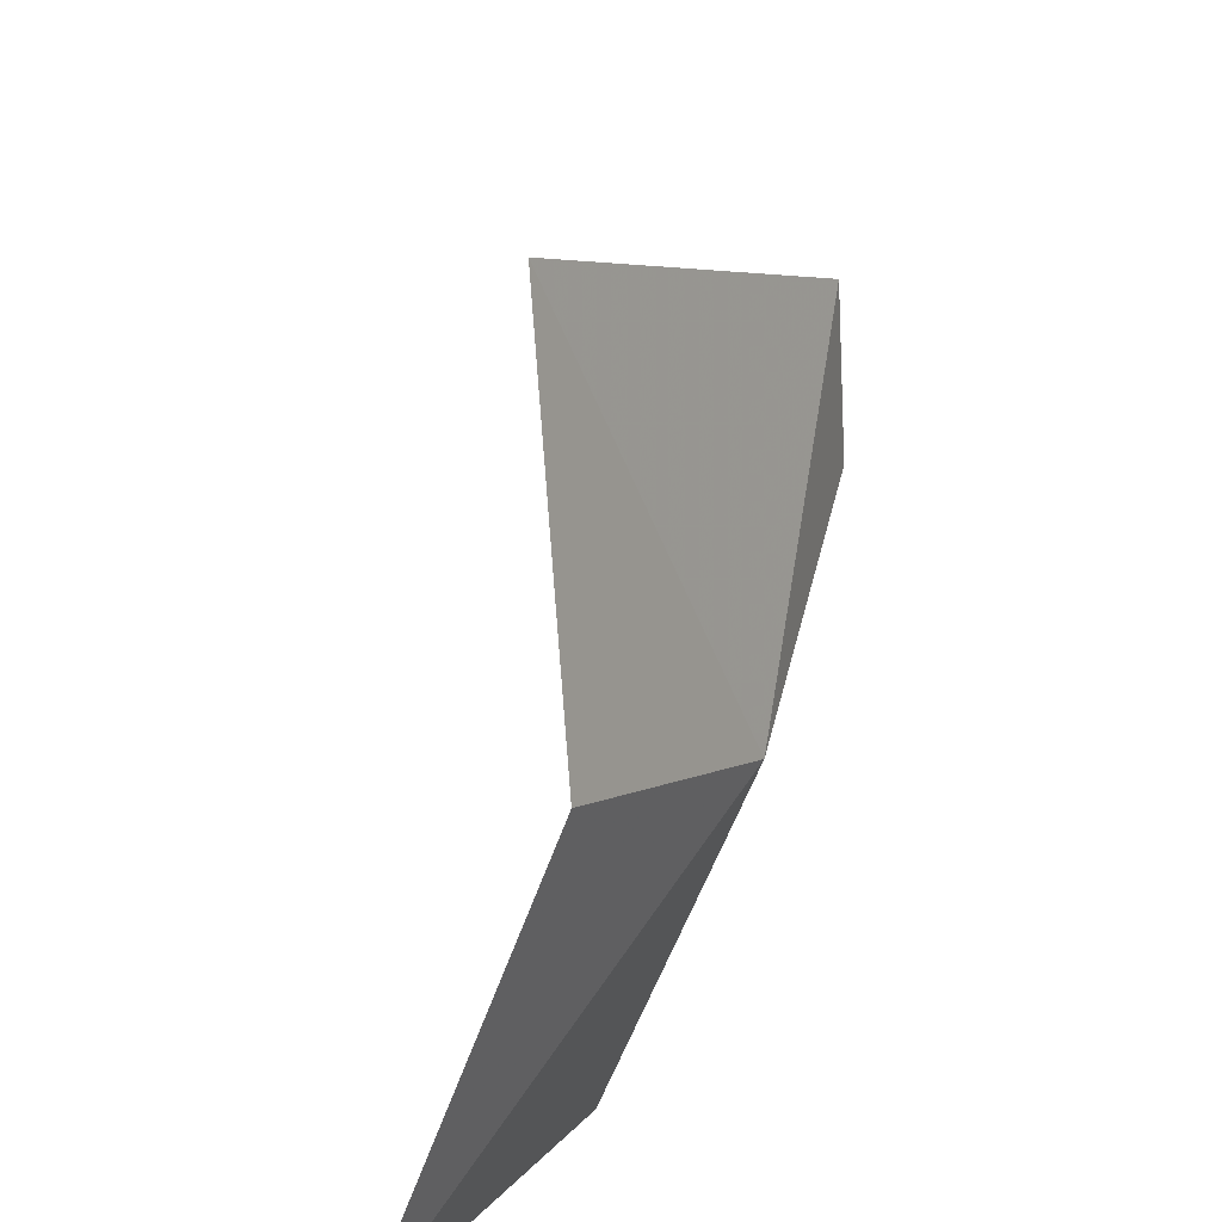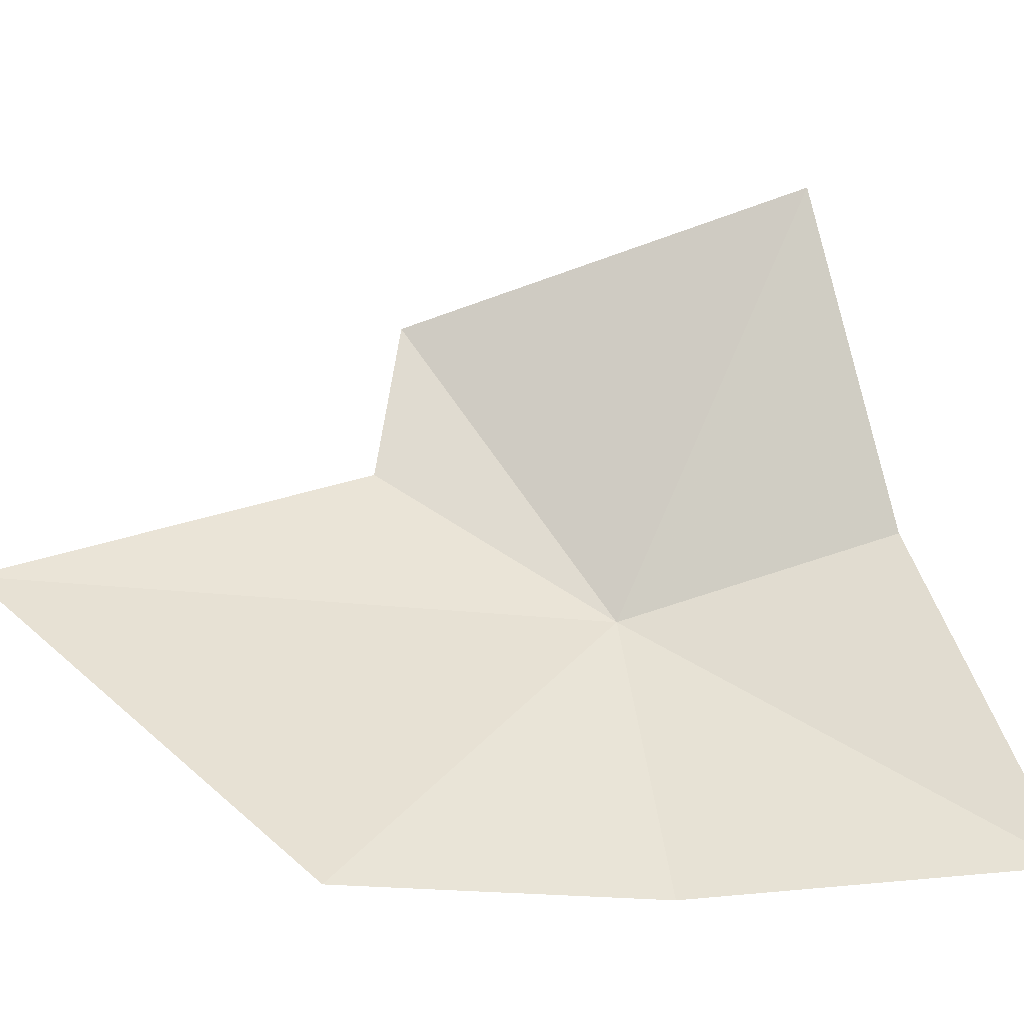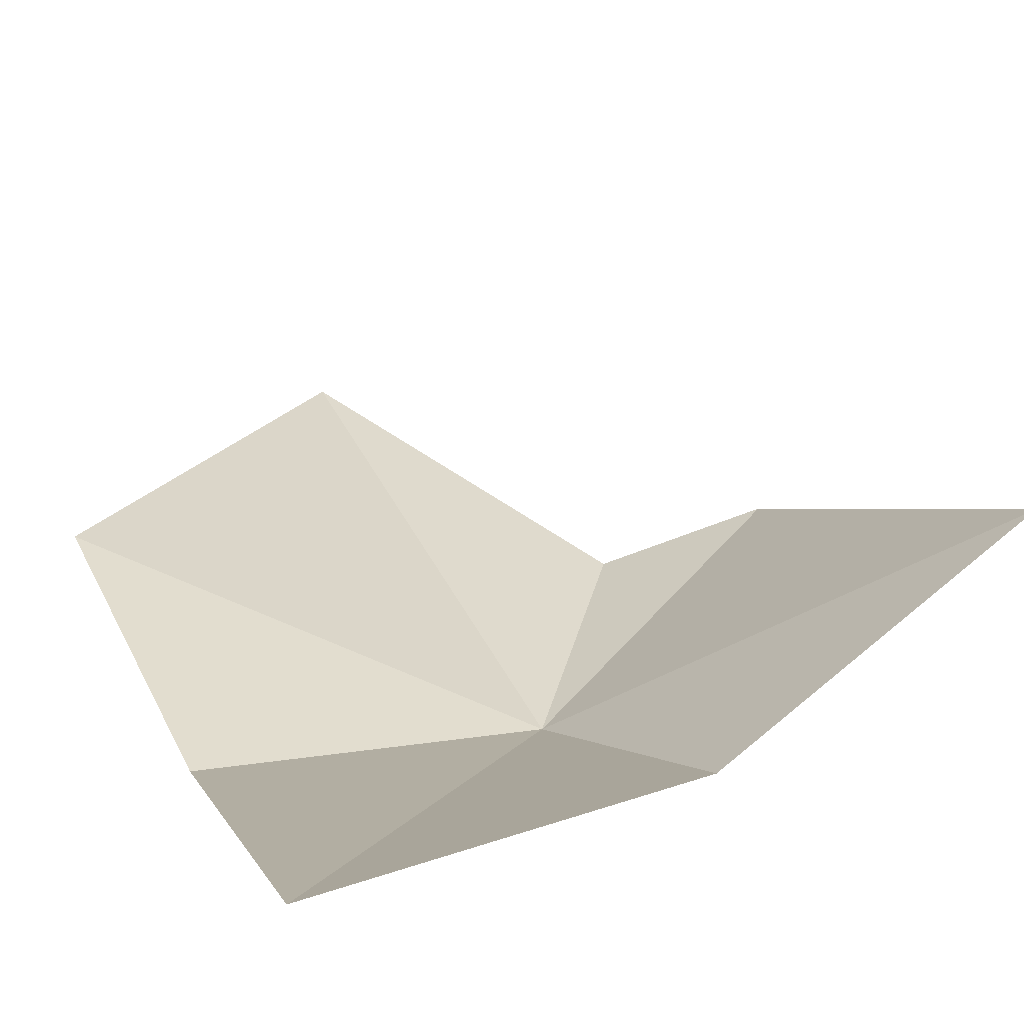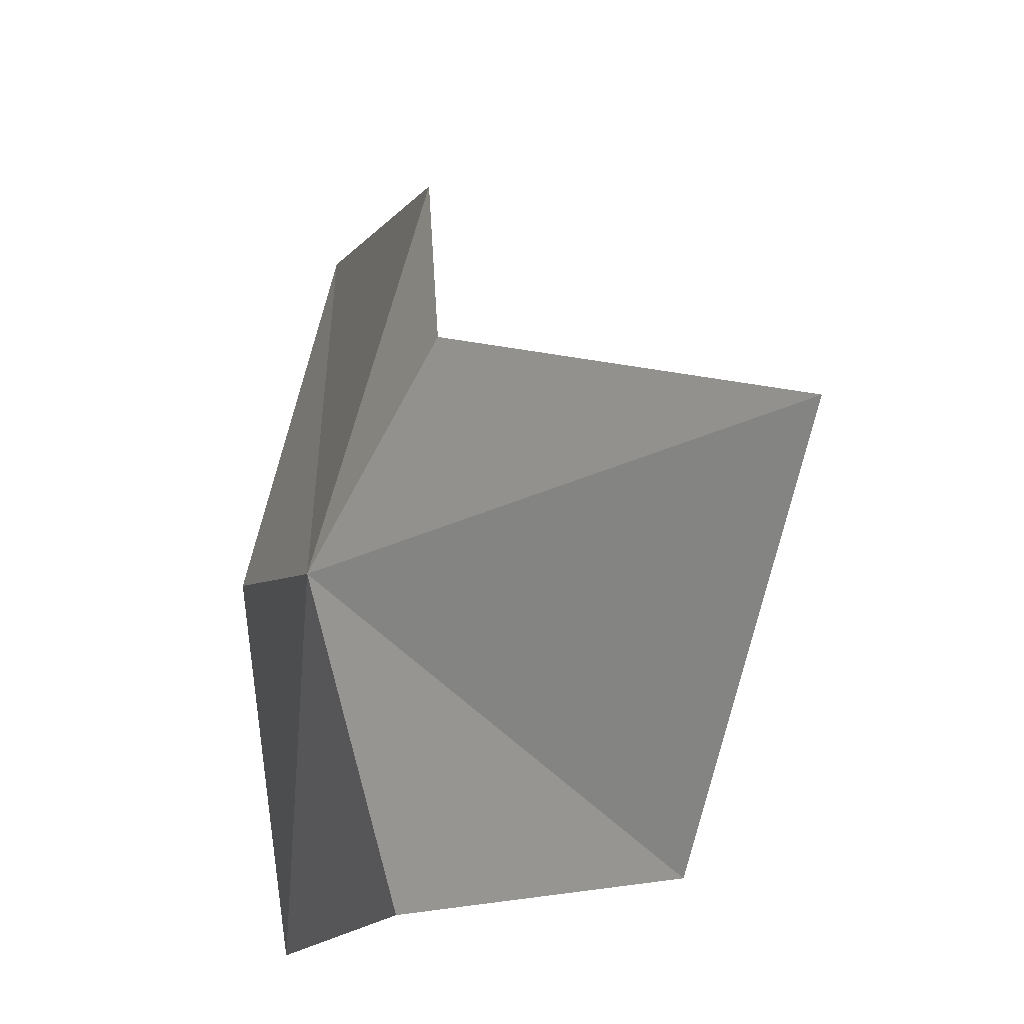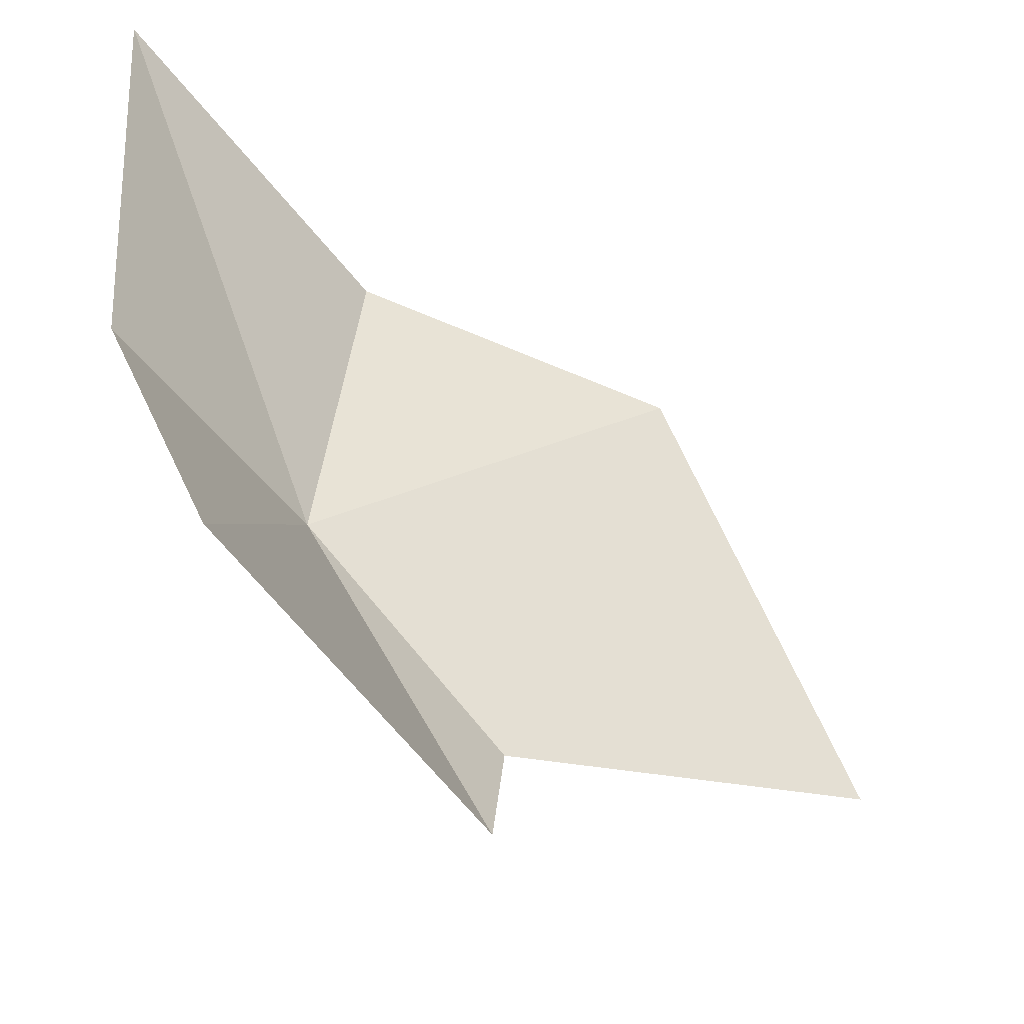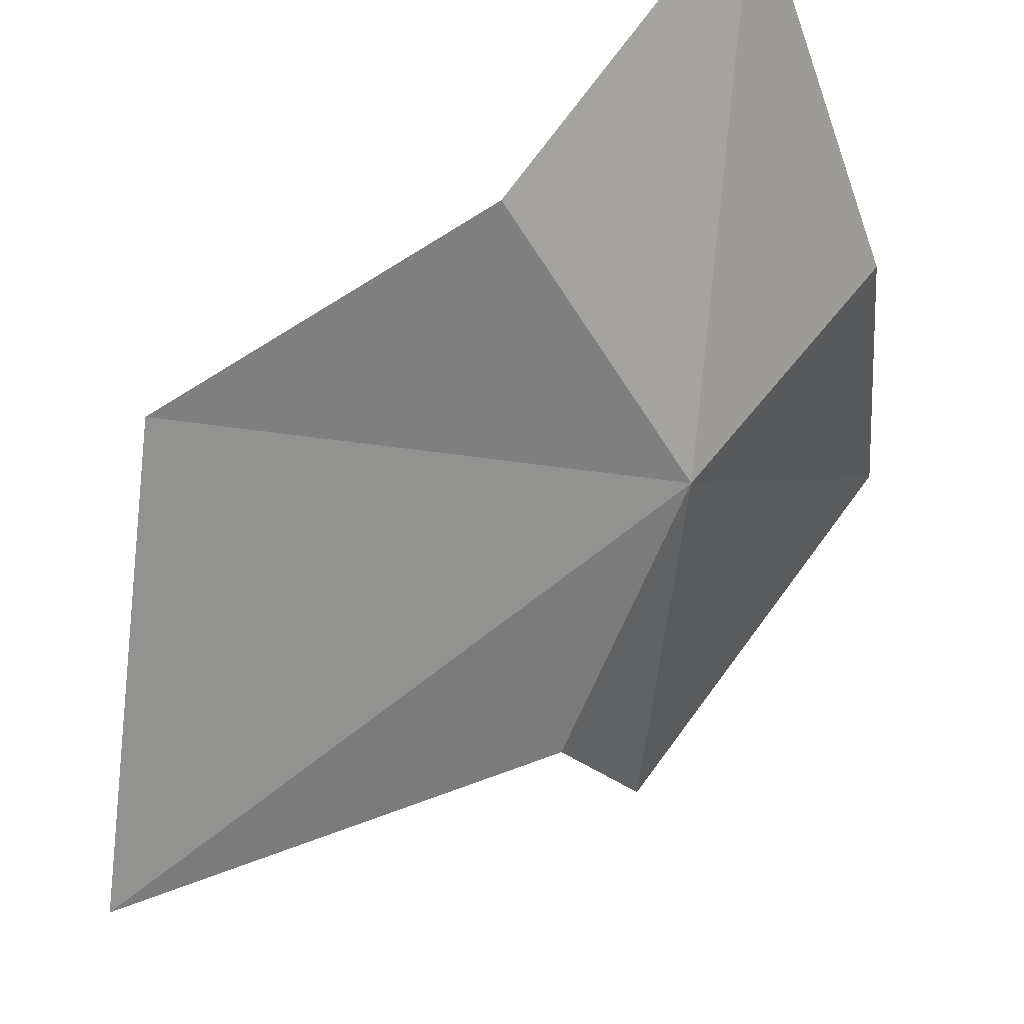
<metadata>
{"format":"obj","ext":"obj","renderer":"f3d","projection":"perspective","resolution":1024,"background":"white","views":[{"elev":22.3,"azim":-115.4,"up":"+Z"},{"elev":-20.5,"azim":133.6,"up":"+Z"},{"elev":67.1,"azim":-114.3,"up":"+Y"},{"elev":-20.2,"azim":16.0,"up":"+Z"},{"elev":26.1,"azim":-2.2,"up":"+Y"},{"elev":-28.1,"azim":-158.2,"up":"+Y"}]}
</metadata>
<code>
v -0.1349 -0.1097 0.7012
v -0.1475 -0.06307 0.7944
v -0.09942 -0.1414 0.769
v -0.1697 -0.05918 0.7181
v -0.1701 -0.0234 0.64
v -0.01712 -0.1799 0.699
v -0.05658 -0.1155 0.6324
v -0.0959 -0.1455 0.734
v -0.123 -0.08481 0.635
f 1 3 2
f 1 4 5
f 1 7 6
f 1 2 4
f 1 6 8
f 1 8 3
f 1 9 7
f 1 5 9

</code>
